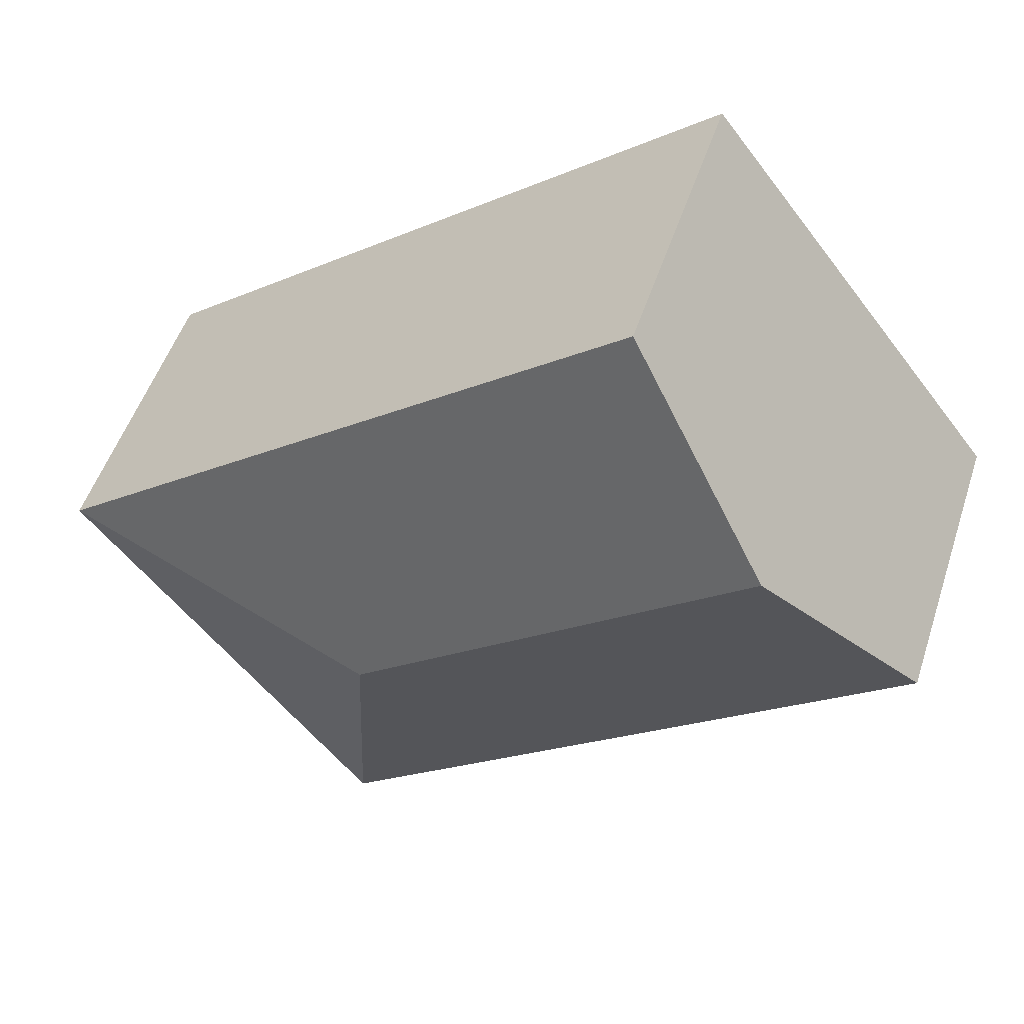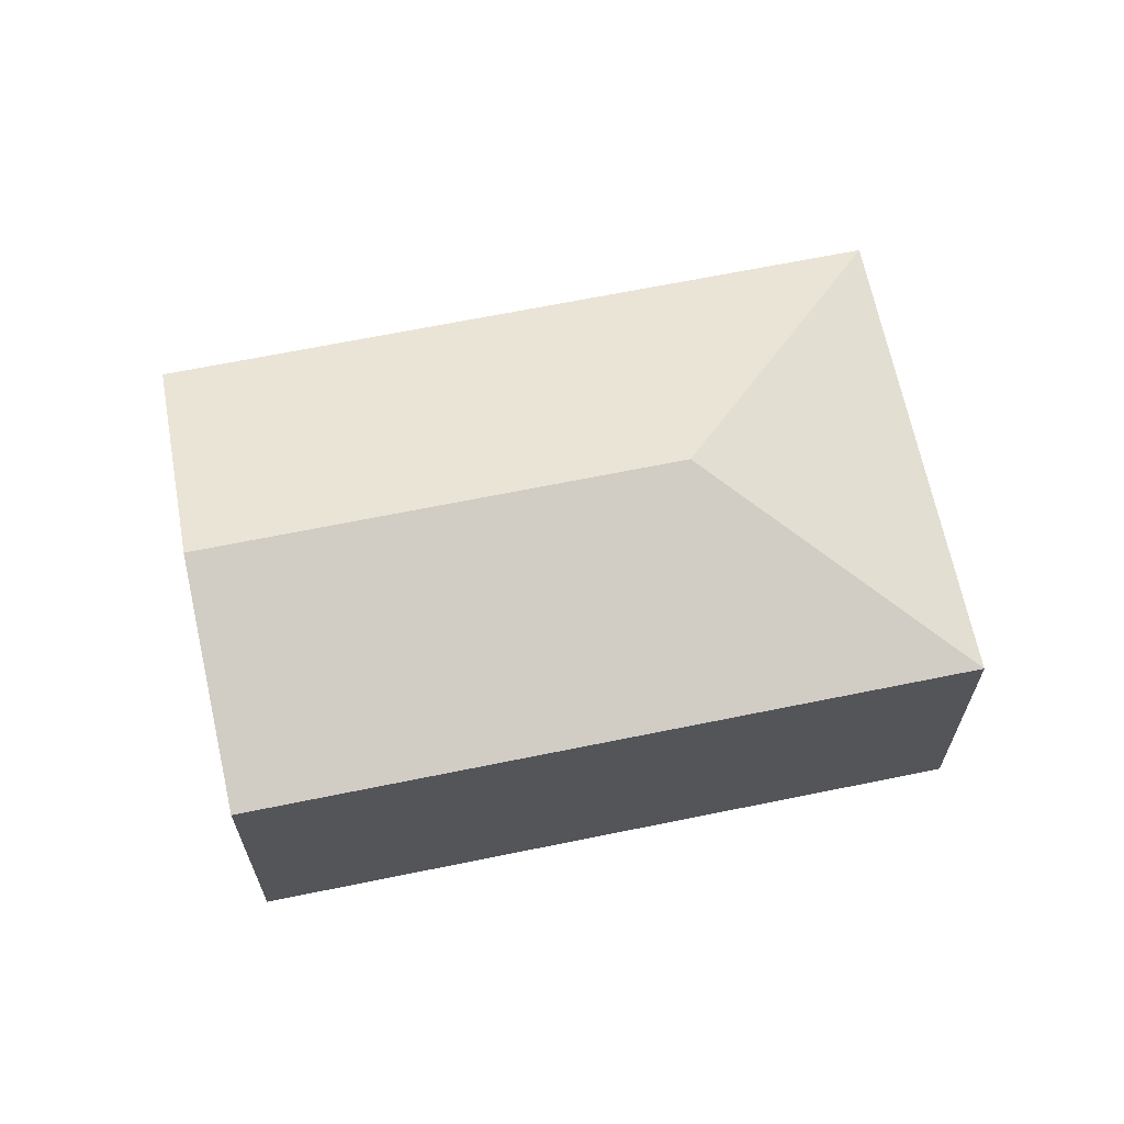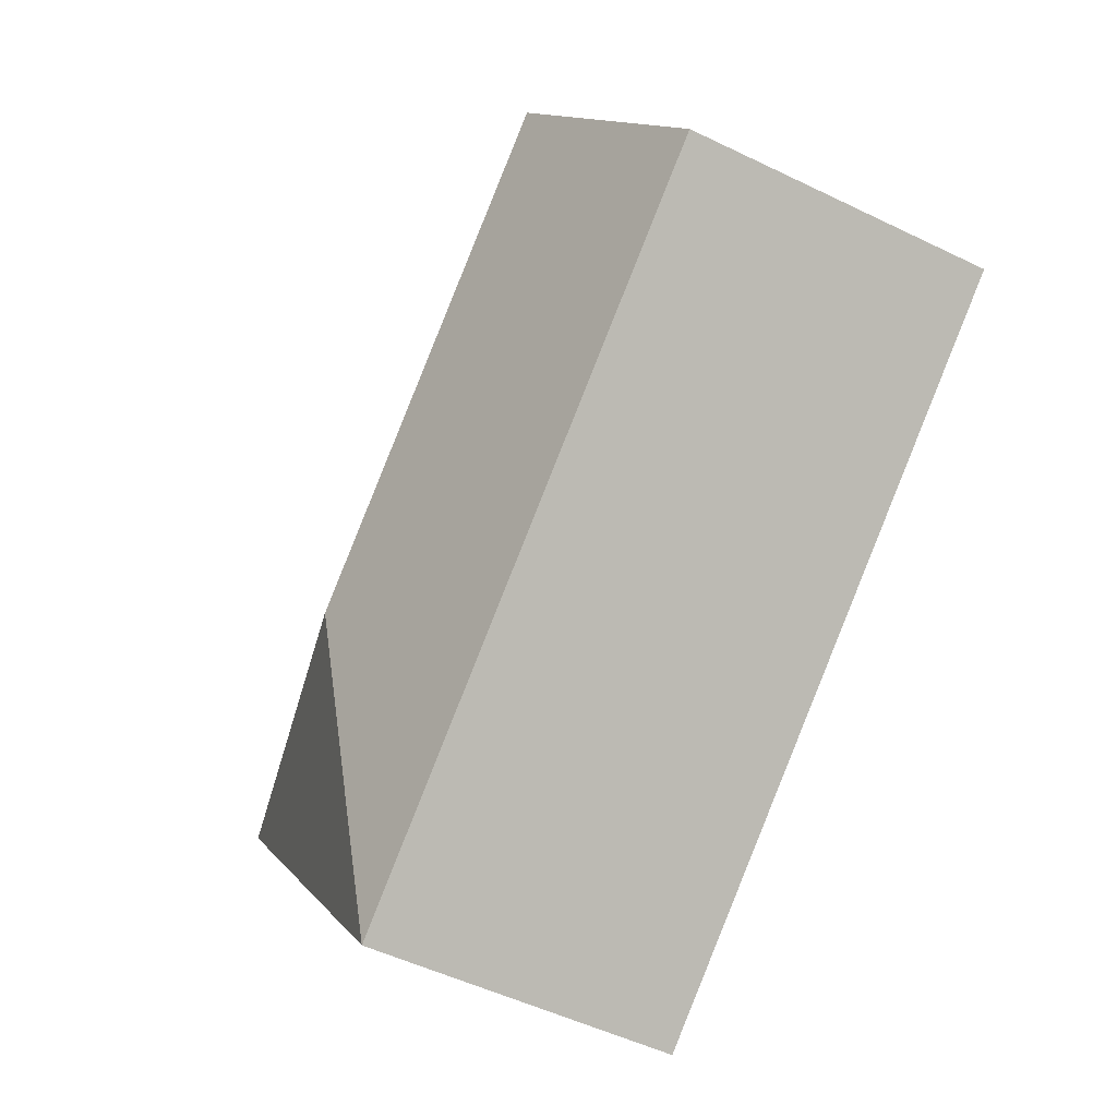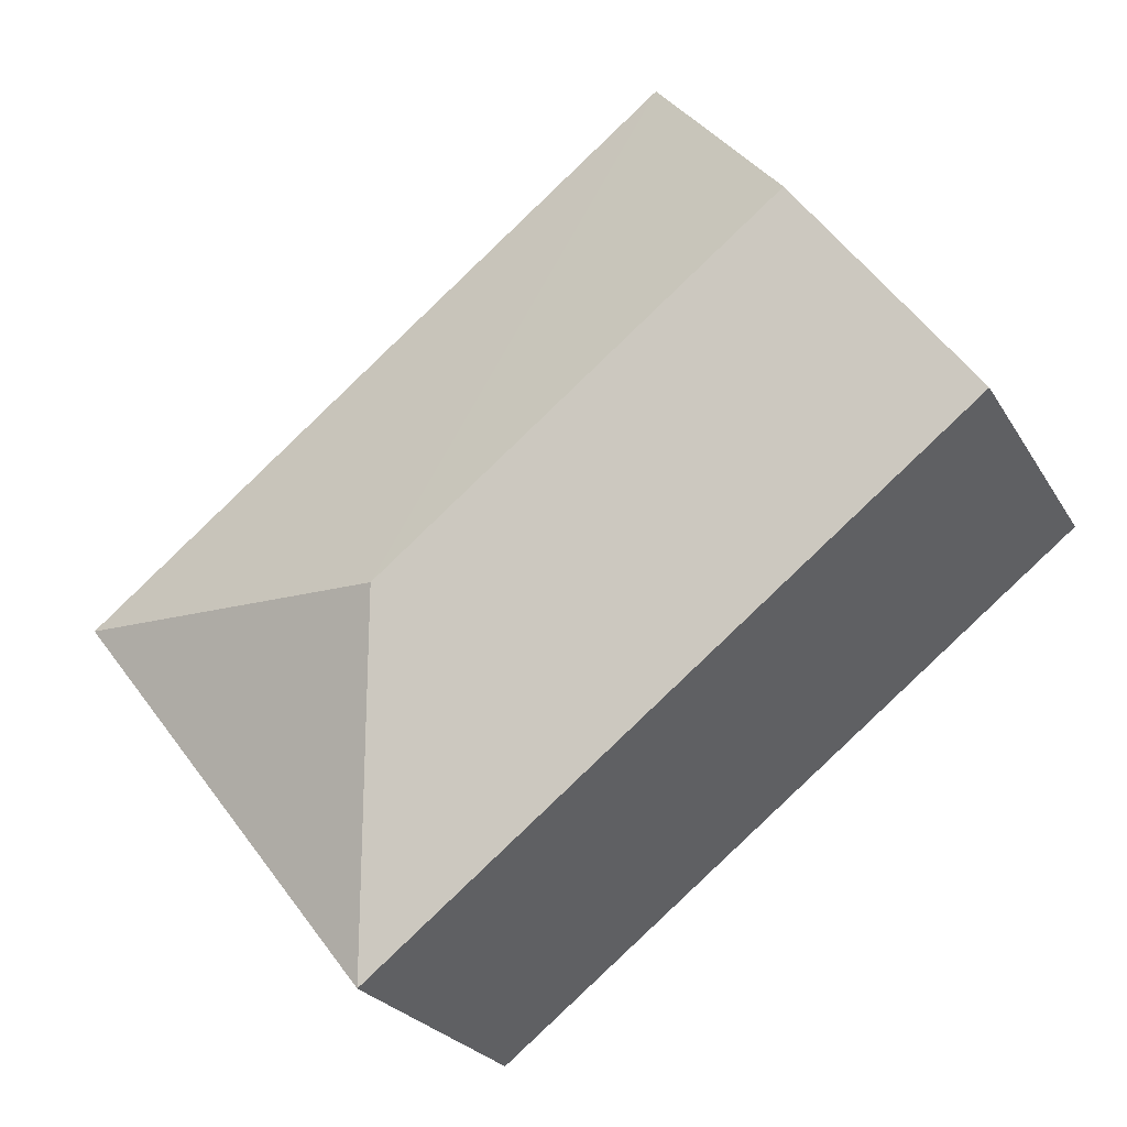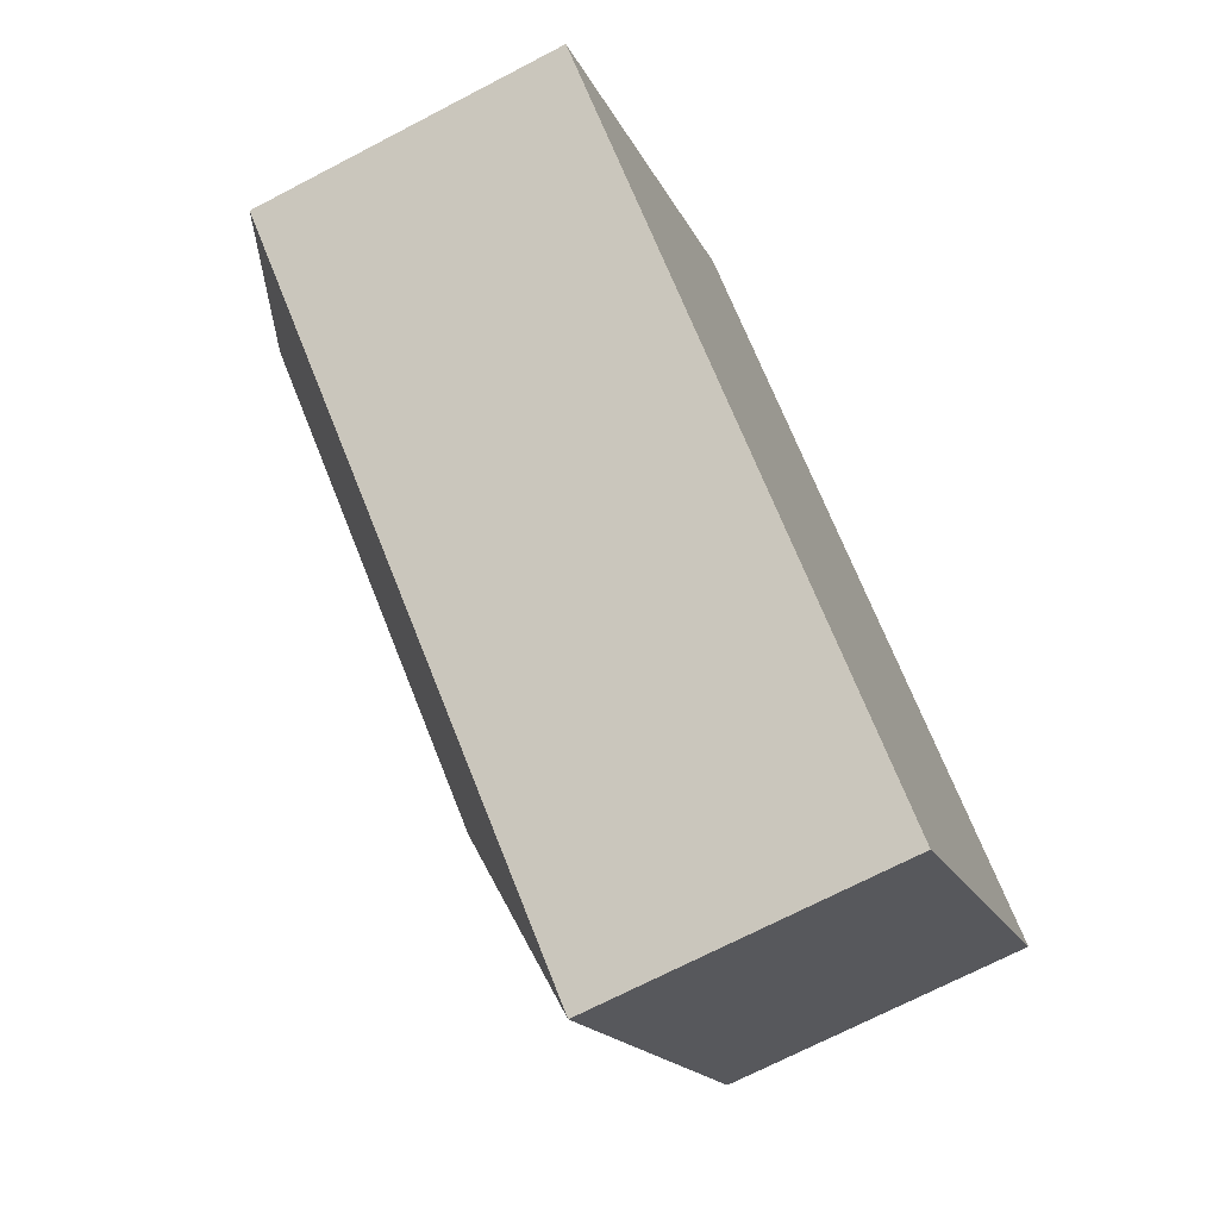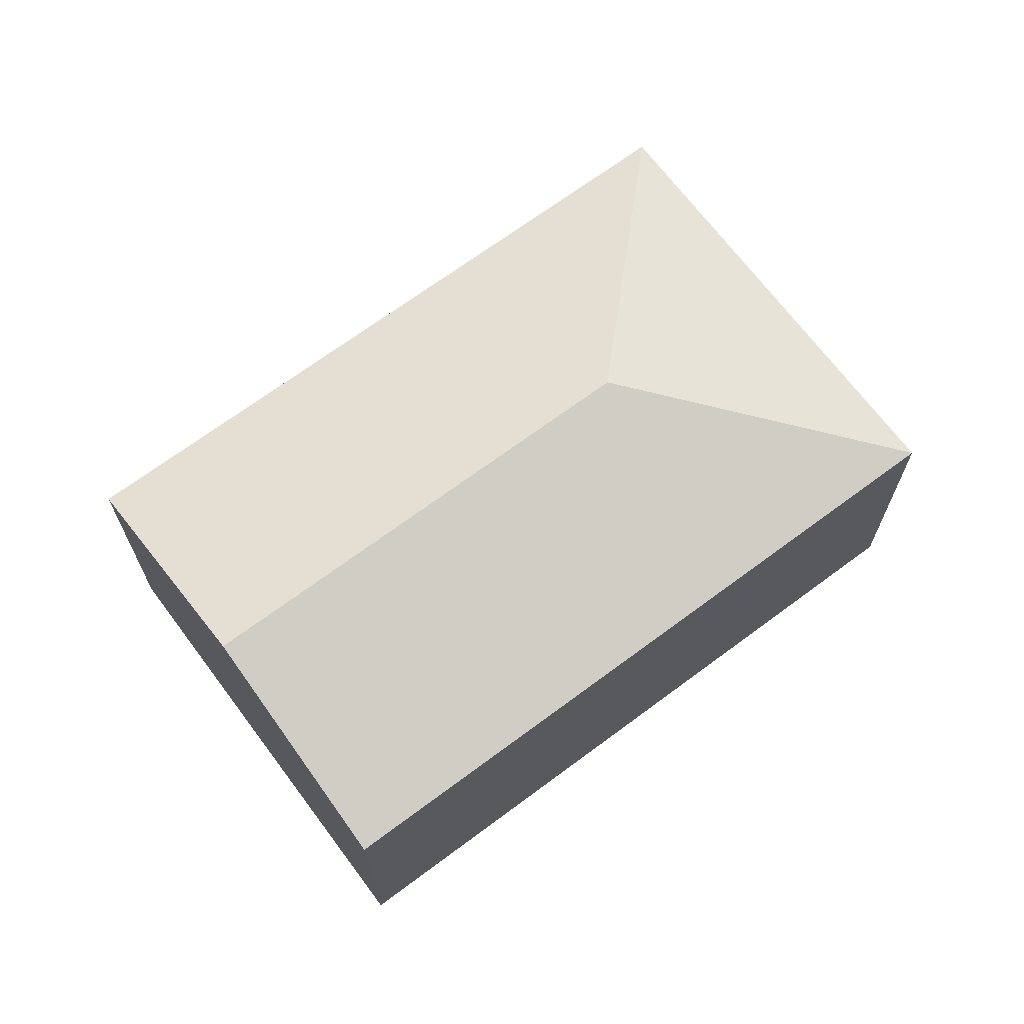
<metadata>
{"format":"obj","ext":"obj","renderer":"f3d","projection":"perspective","resolution":1024,"background":"white","views":[{"elev":50.7,"azim":-162.1,"up":"+Z"},{"elev":66.0,"azim":26.2,"up":"+Y"},{"elev":-50.6,"azim":-118.1,"up":"+Z"},{"elev":-24.6,"azim":-156.2,"up":"+Z"},{"elev":-70.9,"azim":-62.5,"up":"+Z"},{"elev":68.8,"azim":1.1,"up":"+Y"}]}
</metadata>
<code>
v  4.367 3.047 -0.921
v  2.392 2.407 3.08
v  7.103 2.407 -0.577
v  1.196 3.047 1.54
v  4.711 2.407 -3.657
v  2.089 2.407 -1.622
v  0 2.407 1.474e-16
v  0 0 0
v  1.196 -9.43e-17 1.54
v  2.392 -1.886e-16 3.08
v  7.103 3.533e-17 -0.577
v  4.711 2.239e-16 -3.657
v  2.089 9.932e-17 -1.622
g defaultobject
f 1 2 3
f 2 1 4
f 1 3 5
f 6 1 5
f 1 6 7
f 1 7 4
f 8 4 7
f 4 8 2
f 2 8 9
f 2 9 10
f 10 3 2
f 3 10 11
f 11 5 3
f 5 11 12
f 12 6 5
f 6 12 13
f 6 13 7
f 7 13 8
f 13 9 8
f 9 13 10
f 10 13 11
f 11 13 12

</code>
